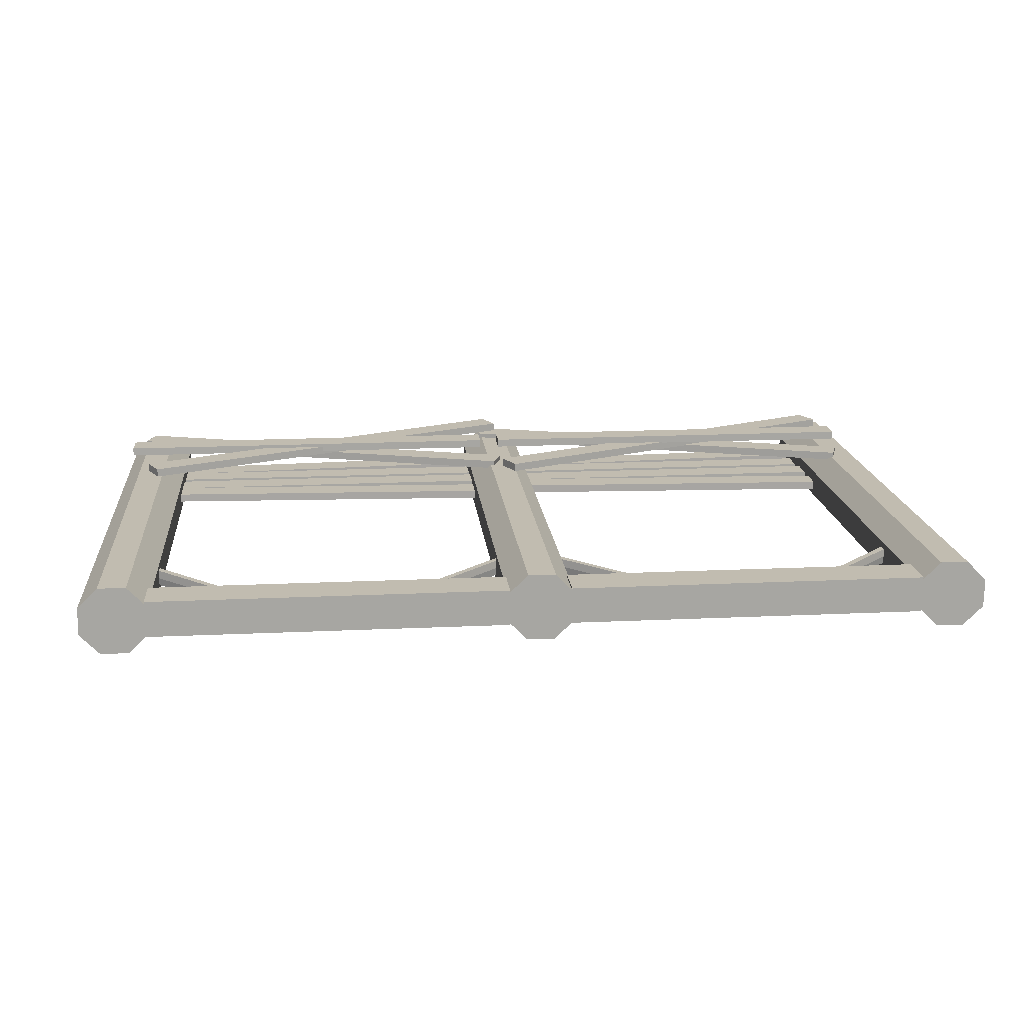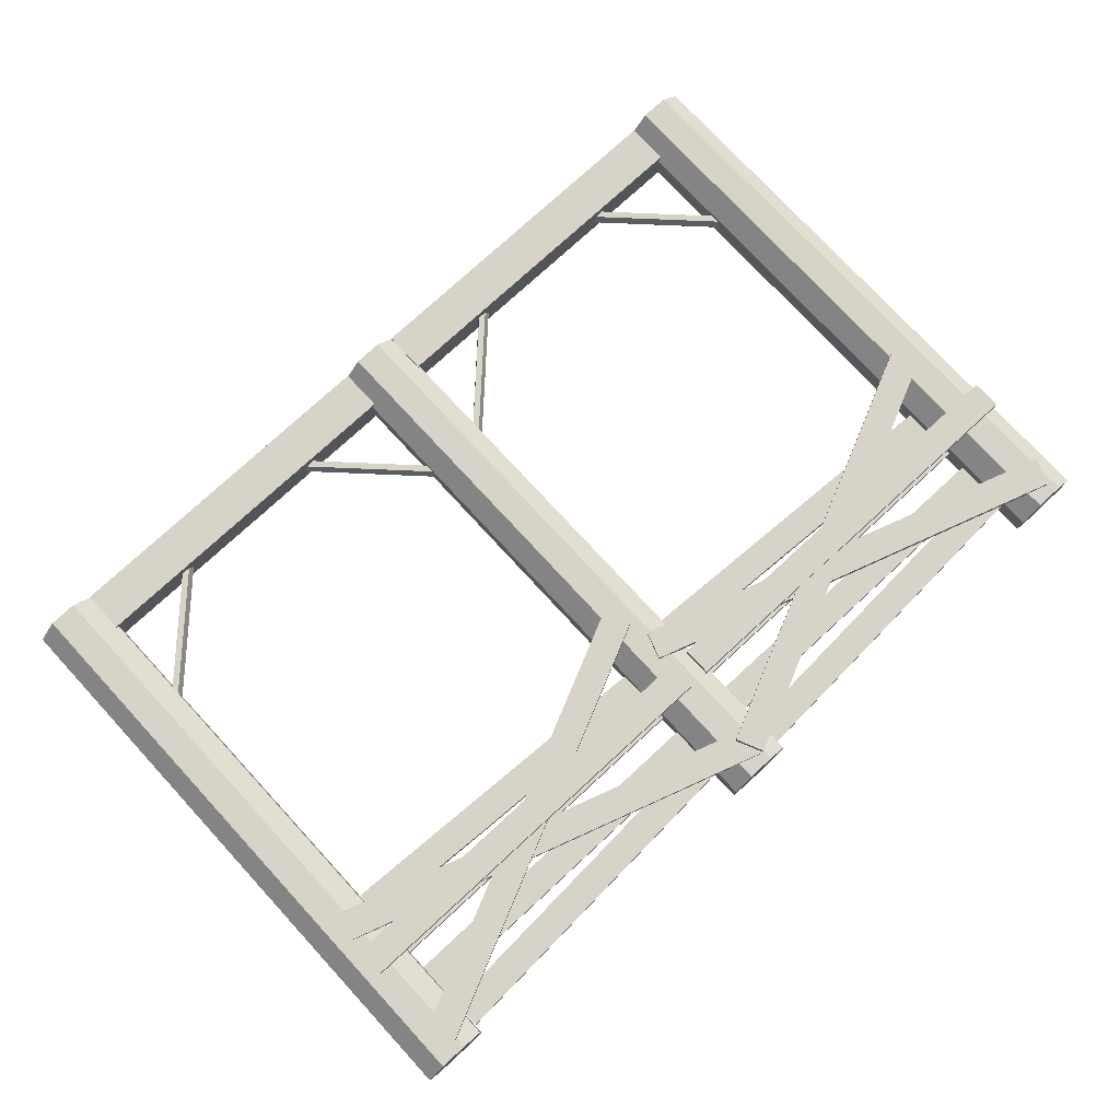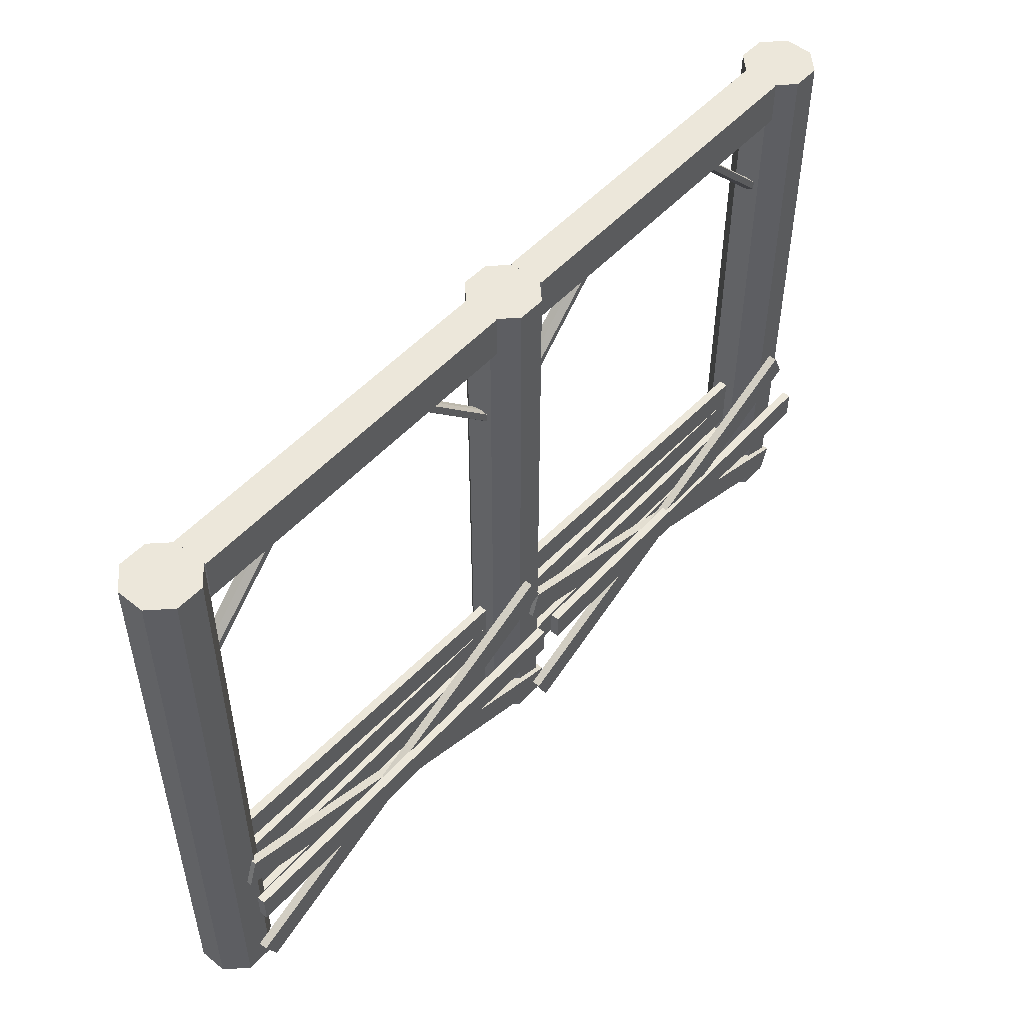
<metadata>
{"format":"obj","ext":"obj","renderer":"f3d","projection":"perspective","resolution":1024,"background":"white","views":[{"elev":16.4,"azim":174.4,"up":"+Z"},{"elev":76.4,"azim":-42.7,"up":"+Z"},{"elev":50.6,"azim":-49.7,"up":"+Y"}]}
</metadata>
<code>
g default
v -64.11 0.02591 -0.2244
v -64.43 0.02591 -0.5575
v -64.89 0.02591 -0.564
v -65.23 0.02591 -0.2401
v -65.23 0.02591 0.2244
v -64.91 0.02591 0.5575
v -64.45 0.02591 0.564
v -64.11 0.02591 0.2401
v -64.11 10.09 -0.2244
v -64.43 10.09 -0.5575
v -64.89 10.09 -0.564
v -65.23 10.09 -0.2401
v -65.23 10.09 0.2244
v -64.91 10.09 0.5575
v -64.45 10.09 0.564
v -64.11 10.09 0.2401
v -64.67 0.02591 0
v -64.67 10.09 0
g polySurface560 polySurface45
f 1 2 10 9
f 2 3 11 10
f 3 4 12 11
f 4 5 13 12
f 5 6 14 13
f 6 7 15 14
f 7 8 16 15
f 8 1 9 16
f 2 1 17
f 3 2 17
f 4 3 17
f 5 4 17
f 6 5 17
f 7 6 17
f 8 7 17
f 1 8 17
f 9 10 18
f 10 11 18
f 11 12 18
f 12 13 18
f 13 14 18
f 14 15 18
f 15 16 18
f 16 9 18
g default
v -78.11 0.02591 -0.2244
v -78.43 0.02591 -0.5575
v -78.89 0.02591 -0.564
v -79.23 0.02591 -0.2401
v -79.23 0.02591 0.2244
v -78.91 0.02591 0.5575
v -78.45 0.02591 0.564
v -78.11 0.02591 0.2401
v -78.11 10.09 -0.2244
v -78.43 10.09 -0.5575
v -78.89 10.09 -0.564
v -79.23 10.09 -0.2401
v -79.23 10.09 0.2244
v -78.91 10.09 0.5575
v -78.45 10.09 0.564
v -78.11 10.09 0.2401
v -78.67 0.02591 0
v -78.67 10.09 0
g polySurface45 polySurface561
f 19 20 28 27
f 20 21 29 28
f 21 22 30 29
f 22 23 31 30
f 23 24 32 31
f 24 25 33 32
f 25 26 34 33
f 26 19 27 34
f 20 19 35
f 21 20 35
f 22 21 35
f 23 22 35
f 24 23 35
f 25 24 35
f 26 25 35
f 19 26 35
f 27 28 36
f 28 29 36
f 29 30 36
f 30 31 36
f 31 32 36
f 32 33 36
f 33 34 36
f 34 27 36
g default
v -65.22 0.5063 0.004938
v -65.24 0.9958 0.004938
v -65.24 0.9958 -0.1395
v -65.22 0.5063 -0.1395
v -68.21 0.831 0.004938
v -68.21 0.831 -0.1395
v -68.18 0.3415 -0.1395
v -68.18 0.3415 0.004938
g polySurface45 polySurface562
f 37 40 39 38
f 41 38 39 42
f 43 42 39 40
f 44 43 40 37
f 41 44 37 38
g default
v -71.11 0.1792 0.004938
v -71.13 0.6687 0.004938
v -71.13 0.6687 -0.1395
v -71.11 0.1792 -0.1395
v -68.18 0.3415 0.004938
v -68.21 0.831 0.004938
v -68.18 0.3415 -0.1395
v -68.21 0.831 -0.1395
g polySurface45 polySurface563
f 45 49 50 46
f 46 50 52 47
f 47 52 51 48
f 48 51 49 45
f 48 45 46 47
g default
v -71.11 0.02591 -0.2244
v -71.43 0.02591 -0.5575
v -71.89 0.02591 -0.564
v -72.23 0.02591 -0.2401
v -72.23 0.02591 0.2244
v -71.91 0.02591 0.5575
v -71.45 0.02591 0.564
v -71.11 0.02591 0.2401
v -71.67 0.02591 0
v -71.91 2.763 0.5575
v -72.23 2.959 0.2244
v -71.45 2.483 0.564
v -71.11 2.199 0.2401
v -71.11 1.991 -0.2244
v -71.43 2.166 -0.5575
v -71.89 2.459 -0.564
v -72.23 2.721 -0.2401
g polySurface45 polySurface564
f 54 53 61
f 55 54 61
f 56 55 61
f 57 56 61
f 58 57 61
f 59 58 61
f 60 59 61
f 53 60 61
f 57 58 62 63
f 58 59 64 62
f 59 60 65 64
f 60 53 66 65
f 53 54 67 66
f 54 55 68 67
f 55 56 69 68
f 56 57 63 69
g default
v -69.65 2.403 0.6455
v -69.65 2.403 0.5011
v -69.8 1.937 0.5011
v -69.8 1.937 0.6455
v -66.72 1.436 0.6455
v -66.72 1.436 0.5011
v -66.87 0.9702 0.6455
v -66.87 0.9702 0.5011
g polySurface45 polySurface565
f 70 74 75 71
f 72 71 75 77
f 73 72 77 76
f 70 73 76 74
g default
v -64.55 0.2009 0.6455
v -64.39 0.6664 0.6455
v -64.39 0.6664 0.5011
v -64.55 0.2009 0.5011
v -66.72 1.436 0.6455
v -66.72 1.436 0.5011
v -66.87 0.9702 0.5011
v -66.87 0.9702 0.6455
g polySurface45 polySurface566
f 78 81 80 79
f 82 79 80 83
f 84 83 80 81
f 85 84 81 78
f 82 85 78 79
g default
v -71.12 1.81 0.05526
v -65.22 1.81 0.05526
v -71.12 2.3 0.05526
v -65.22 2.3 0.05526
v -71.12 2.3 -0.08919
v -65.22 2.3 -0.08919
v -71.12 1.81 -0.08919
v -65.22 1.81 -0.08919
g polySurface45 polySurface567
f 86 87 89 88
f 88 89 91 90
f 90 91 93 92
f 92 93 87 86
f 87 93 91 89
f 92 86 88 90
g default
v -65.24 2.297 0.05526
v -65.22 2.787 0.05526
v -65.22 2.787 -0.08919
v -65.24 2.297 -0.08919
v -68.47 2.948 0.05526
v -68.47 2.948 -0.08919
v -68.49 2.459 -0.08919
v -68.49 2.459 0.05526
g polySurface45 polySurface568
f 94 97 96 95
f 98 95 96 99
f 100 99 96 97
f 101 100 97 94
f 98 101 94 95
g default
v -71.13 2.59 0.05526
v -71.11 3.079 0.05526
v -71.11 3.079 -0.08919
v -71.13 2.59 -0.08919
v -68.49 2.459 0.05526
v -68.47 2.948 0.05526
v -68.49 2.459 -0.08919
v -68.47 2.948 -0.08919
g polySurface45 polySurface569
f 102 106 107 103
f 103 107 109 104
f 104 109 108 105
f 105 108 106 102
f 105 102 103 104
g default
v -71.67 2.555 0.6455
v -71.51 3.02 0.6455
v -71.51 3.02 0.5011
v -71.67 2.555 0.5011
v -69.8 1.937 0.6455
v -69.65 2.403 0.6455
v -69.8 1.937 0.5011
v -69.65 2.403 0.5011
g polySurface45 polySurface570
f 110 114 115 111
f 111 115 117 112
f 112 117 116 113
f 113 116 114 110
f 113 110 111 112
g default
v -67.15 2.721 0.8471
v -67.15 2.721 0.7026
v -66.95 2.275 0.7026
v -66.95 2.275 0.8471
v -69.71 1.553 0.8471
v -69.71 1.553 0.7026
v -69.51 1.107 0.7026
v -69.51 1.107 0.8471
g polySurface45 polySurface571
f 122 118 119 123
f 124 123 119 120
f 125 124 120 121
f 122 125 121 118
g default
v -64.68 3.311 0.8471
v -64.88 3.757 0.8471
v -64.88 3.757 0.7026
v -64.68 3.311 0.7026
v -67.15 2.721 0.8471
v -67.15 2.721 0.7026
v -66.95 2.275 0.8471
v -66.95 2.275 0.7026
g polySurface45 polySurface572
f 126 129 128 127
f 130 127 128 131
f 133 131 128 129
f 132 133 129 126
f 130 132 126 127
g default
v -64.29 1.81 0.9077
v -64.29 2.3 0.9077
v -64.29 2.3 0.7633
v -64.29 1.81 0.7633
v -68.09 2.3 0.9077
v -68.09 2.3 0.7633
v -68.09 1.81 0.7633
v -68.09 1.81 0.9077
g polySurface45 polySurface573
f 134 137 136 135
f 138 135 136 139
f 140 139 136 137
f 141 140 137 134
f 138 141 134 135
g default
v -65.22 7.932 -0.1205
v -65.22 7.782 -0.1205
v -65.22 7.707 0.009424
v -65.22 7.782 0.1393
v -65.22 7.932 0.1393
v -65.22 7.953 0.009424
v -66.65 9.373 -0.1205
v -66.8 9.373 -0.1205
v -66.88 9.372 0.009424
v -66.8 9.373 0.1393
v -66.65 9.373 0.1393
v -66.63 9.367 0.009424
v -65.22 7.857 0.009424
v -66.73 9.373 0.009424
g polySurface45 polySurface574
f 142 143 149 148
f 143 144 150 149
f 144 145 151 150
f 145 146 152 151
f 146 147 153 152
f 147 142 148 153
f 143 142 154
f 144 143 154
f 145 144 154
f 146 145 154
f 147 146 154
f 142 147 154
f 148 149 155
f 149 150 155
f 150 151 155
f 151 152 155
f 152 153 155
f 153 148 155
g default
v -78.48 0.1955 0.7748
v -78.68 0.6415 0.7748
v -78.68 0.6415 0.6303
v -78.48 0.1955 0.6303
v -76.76 0.98 0.7748
v -76.97 1.426 0.7748
v -76.76 0.98 0.6303
v -76.97 1.426 0.6303
g polySurface45 polySurface575
f 156 160 161 157
f 157 161 163 158
f 158 163 162 159
f 159 162 160 156
f 159 156 157 158
g default
v -74.46 2.572 0.7748
v -74.46 2.572 0.6303
v -74.25 2.126 0.6303
v -74.25 2.126 0.7748
v -76.97 1.426 0.7748
v -76.97 1.426 0.6303
v -76.76 0.98 0.6303
v -76.76 0.98 0.7748
g polySurface45 polySurface576
f 168 164 165 169
f 170 169 165 166
f 171 170 166 167
f 168 171 167 164
g default
v -78.1 0.9817 0.004938
v -72.2 0.9817 0.004938
v -78.1 1.472 0.004938
v -72.2 1.472 0.004938
v -78.1 1.472 -0.1395
v -72.2 1.472 -0.1395
v -78.1 0.9817 -0.1395
v -72.2 0.9817 -0.1395
g polySurface45 polySurface577
f 172 173 175 174
f 174 175 177 176
f 176 177 179 178
f 178 179 173 172
f 173 179 177 175
f 178 172 174 176
g default
v -78.08 0.1792 0.004938
v -78.11 0.6687 0.004938
v -78.11 0.6687 -0.1395
v -78.08 0.1792 -0.1395
v -75.04 0.3481 0.004938
v -75.07 0.8376 0.004938
v -75.04 0.3481 -0.1395
v -75.07 0.8376 -0.1395
g polySurface45 polySurface578
f 180 184 185 181
f 181 185 187 182
f 182 187 186 183
f 183 186 184 180
f 183 180 181 182
g default
v -72.19 0.5063 0.004938
v -72.22 0.9958 0.004938
v -72.22 0.9958 -0.1395
v -72.19 0.5063 -0.1395
v -75.07 0.8376 0.004938
v -75.07 0.8376 -0.1395
v -75.04 0.3481 -0.1395
v -75.04 0.3481 0.004938
g polySurface45 polySurface579
f 188 191 190 189
f 192 189 190 193
f 194 193 190 191
f 195 194 191 188
f 192 195 188 189
g default
v -71.12 0.9817 0.004938
v -65.22 0.9817 0.004938
v -71.12 1.472 0.004938
v -65.22 1.472 0.004938
v -71.12 1.472 -0.1395
v -65.22 1.472 -0.1395
v -71.12 0.9817 -0.1395
v -65.22 0.9817 -0.1395
g polySurface45 polySurface580
f 196 197 199 198
f 198 199 201 200
f 200 201 203 202
f 202 203 197 196
f 197 203 201 199
f 202 196 198 200
g default
v -71.29 1.81 0.9077
v -71.29 2.3 0.9077
v -71.29 2.3 0.7633
v -71.29 1.81 0.7633
v -68.09 1.81 0.9077
v -68.09 2.3 0.9077
v -68.09 1.81 0.7633
v -68.09 2.3 0.7633
g polySurface45 polySurface581
f 204 208 209 205
f 205 209 211 206
f 206 211 210 207
f 207 210 208 204
f 207 204 205 206
g default
v -71.5 0.1955 0.8471
v -71.71 0.6415 0.8471
v -71.71 0.6415 0.7026
v -71.5 0.1955 0.7026
v -69.51 1.107 0.8471
v -69.71 1.553 0.8471
v -69.51 1.107 0.7026
v -69.71 1.553 0.7026
g polySurface45 polySurface582
f 212 216 217 213
f 213 217 219 214
f 214 219 218 215
f 215 218 216 212
f 215 212 213 214
g default
v -71.52 0.2009 0.6455
v -71.37 0.6664 0.6455
v -71.37 0.6664 0.5011
v -71.52 0.2009 0.5011
v -73.34 1.317 0.6455
v -73.34 1.317 0.5011
v -73.49 0.852 0.6455
v -73.49 0.852 0.5011
g polySurface45 polySurface583
f 220 223 222 221
f 224 221 222 225
f 227 225 222 223
f 226 227 223 220
f 224 226 220 221
g default
v -78.65 2.555 0.6455
v -78.49 3.02 0.6455
v -78.49 3.02 0.5011
v -78.65 2.555 0.5011
v -77.38 2.137 0.6455
v -77.23 2.603 0.6455
v -77.38 2.137 0.5011
v -77.23 2.603 0.5011
g polySurface45 polySurface584
f 228 232 233 229
f 229 233 235 230
f 230 235 234 231
f 231 234 232 228
f 231 228 229 230
g default
v -73.34 1.317 0.6455
v -73.34 1.317 0.5011
v -73.49 0.852 0.5011
v -73.49 0.852 0.6455
v -77.23 2.603 0.6455
v -77.23 2.603 0.5011
v -77.38 2.137 0.5011
v -77.38 2.137 0.6455
g polySurface45 polySurface585
f 240 236 237 241
f 242 241 237 238
f 243 242 238 239
f 240 243 239 236
g default
v -71.65 1.81 0.9077
v -71.65 2.3 0.9077
v -71.65 2.3 0.7633
v -71.65 1.81 0.7633
v -75.54 2.3 0.9077
v -75.54 2.3 0.7633
v -75.54 1.81 0.7633
v -75.54 1.81 0.9077
g polySurface45 polySurface586
f 244 247 246 245
f 248 245 246 249
f 250 249 246 247
f 251 250 247 244
f 248 251 244 245
g default
v -78.65 1.81 0.9077
v -78.65 2.3 0.9077
v -78.65 2.3 0.7633
v -78.65 1.81 0.7633
v -75.54 1.81 0.9077
v -75.54 2.3 0.9077
v -75.54 1.81 0.7633
v -75.54 2.3 0.7633
g polySurface45 polySurface587
f 252 256 257 253
f 253 257 259 254
f 254 259 258 255
f 255 258 256 252
f 255 252 253 254
g default
v -78.1 1.81 0.05526
v -72.2 1.81 0.05526
v -78.1 2.3 0.05526
v -72.2 2.3 0.05526
v -78.1 2.3 -0.08919
v -72.2 2.3 -0.08919
v -78.1 1.81 -0.08919
v -72.2 1.81 -0.08919
g polySurface45 polySurface588
f 260 261 263 262
f 262 263 265 264
f 264 265 267 266
f 266 267 261 260
f 261 267 265 263
f 266 260 262 264
g default
v -72.22 2.297 0.05526
v -72.19 2.787 0.05526
v -72.19 2.787 -0.08919
v -72.22 2.297 -0.08919
v -75.95 2.973 0.05526
v -75.95 2.973 -0.08919
v -75.98 2.484 -0.08919
v -75.98 2.484 0.05526
g polySurface45 polySurface589
f 268 271 270 269
f 272 269 270 273
f 274 273 270 271
f 275 274 271 268
f 272 275 268 269
g default
v -78.11 2.59 0.05526
v -78.09 3.079 0.05526
v -78.09 3.079 -0.08919
v -78.11 2.59 -0.08919
v -75.98 2.484 0.05526
v -75.95 2.973 0.05526
v -75.98 2.484 -0.08919
v -75.95 2.973 -0.08919
g polySurface45 polySurface590
f 276 280 281 277
f 277 281 283 278
f 278 283 282 279
f 279 282 280 276
f 279 276 277 278
g default
v -76.68 9.372 -0.1205
v -76.53 9.37 -0.1205
v -76.46 9.369 0.009424
v -76.53 9.37 0.1393
v -76.68 9.372 0.1393
v -76.7 9.373 0.009424
v -78.12 7.939 -0.1205
v -78.12 7.789 -0.1205
v -78.12 7.714 0.009424
v -78.12 7.789 0.1393
v -78.12 7.939 0.1393
v -78.12 7.959 0.009424
v -76.61 9.371 0.009424
v -78.12 7.864 0.009424
g polySurface45 polySurface591
f 284 285 291 290
f 285 286 292 291
f 286 287 293 292
f 287 288 294 293
f 288 289 295 294
f 289 284 290 295
f 285 284 296
f 286 285 296
f 287 286 296
f 288 287 296
f 289 288 296
f 284 289 296
f 290 291 297
f 291 292 297
f 292 293 297
f 293 294 297
f 294 295 297
f 295 290 297
g default
v -78.15 9.365 0.3095
v -72.18 9.365 0.3095
v -78.15 10.09 0.3095
v -72.18 10.09 0.3095
v -78.15 10.09 -0.2931
v -72.18 10.09 -0.2931
v -78.15 9.365 -0.2931
v -72.18 9.365 -0.2931
v -74.05 9.365 0.3095
v -74.05 10.09 0.3095
v -74.05 10.09 -0.2931
v -74.05 9.365 -0.2931
v -76.64 10.09 0.3095
v -76.64 10.09 -0.2931
v -76.64 9.365 -0.2931
v -76.64 9.365 0.3095
v -75.56 9.365 0.3095
v -75.09 9.365 -0.2931
v -75.74 10.09 -0.2931
g polySurface45 polySurface592
f 298 313 310 300
f 300 310 311 302
f 302 311 312 304
f 304 312 313 298
f 299 305 303 301
f 304 298 300 302
f 306 299 301 307
f 308 307 301 303
f 309 308 303 305
f 306 309 305 299
f 310 307 308 316
f 315 316 308 309
f 314 315 309 306
f 310 314 306 307
f 310 313 314
f 313 312 315 314
f 312 311 316 315
f 310 316 311
g default
v -71.15 9.365 0.3095
v -65.18 9.365 0.3095
v -71.15 10.09 0.3095
v -65.18 10.09 0.3095
v -71.15 10.09 -0.2931
v -65.18 10.09 -0.2931
v -71.15 9.365 -0.2931
v -65.18 9.365 -0.2931
v -69.36 10.09 0.3095
v -69.36 10.09 -0.2931
v -69.36 9.365 -0.2931
v -69.36 9.365 0.3095
v -66.84 10.09 0.3095
v -66.84 10.09 -0.2931
v -66.84 9.365 -0.2931
v -66.84 9.365 0.3095
v -68.02 10.09 -0.2931
v -67.49 9.365 -0.2931
v -68.26 9.365 0.3095
g polySurface45 polySurface593
f 317 328 325 319
f 319 325 326 321
f 321 326 327 323
f 323 327 328 317
f 318 324 322 320
f 323 317 319 321
f 325 333 326
f 327 326 333 334
f 328 327 334 335
f 325 328 335
f 329 320 322 330
f 331 330 322 324
f 332 331 324 318
f 329 332 318 320
f 325 329 330 333
f 334 333 330 331
f 335 334 331 332
f 325 335 332 329
g default
v -69.68 9.365 -0.1205
v -69.53 9.364 -0.1205
v -69.46 9.363 0.009424
v -69.53 9.364 0.1393
v -69.68 9.365 0.1393
v -69.7 9.367 0.009424
v -71.13 7.932 -0.1205
v -71.12 7.782 -0.1205
v -71.12 7.707 0.009424
v -71.12 7.782 0.1393
v -71.13 7.932 0.1393
v -71.12 7.953 0.009424
v -69.61 9.365 0.009424
v -71.12 7.857 0.009424
g polySurface45 polySurface594
f 336 337 343 342
f 337 338 344 343
f 338 339 345 344
f 339 340 346 345
f 340 341 347 346
f 341 336 342 347
f 337 336 348
f 338 337 348
f 339 338 348
f 340 339 348
f 341 340 348
f 336 341 348
f 342 343 349
f 343 344 349
f 344 345 349
f 345 346 349
f 346 347 349
f 347 342 349
g default
v -72.23 7.928 -0.1205
v -72.23 7.778 -0.1205
v -72.23 7.703 0.009424
v -72.23 7.778 0.1393
v -72.23 7.928 0.1393
v -72.23 7.948 0.009424
v -73.66 9.369 -0.1205
v -73.81 9.368 -0.1205
v -73.89 9.368 0.009424
v -73.81 9.368 0.1393
v -73.66 9.369 0.1393
v -73.64 9.362 0.009424
v -72.23 7.853 0.009424
v -73.74 9.368 0.009424
g polySurface45 polySurface595
f 350 351 357 356
f 351 352 358 357
f 352 353 359 358
f 353 354 360 359
f 354 355 361 360
f 355 350 356 361
f 351 350 362
f 352 351 362
f 353 352 362
f 354 353 362
f 355 354 362
f 350 355 362
f 356 357 363
f 357 358 363
f 358 359 363
f 359 360 363
f 360 361 363
f 361 356 363
g default
v -71.11 10.09 -0.2244
v -71.43 10.09 -0.5575
v -71.89 10.09 -0.564
v -72.23 10.09 -0.2401
v -72.23 10.09 0.2244
v -71.91 10.09 0.5575
v -71.45 10.09 0.564
v -71.11 10.09 0.2401
v -71.67 10.09 0
v -71.91 7.859 0.5575
v -72.23 7.859 0.2244
v -72.23 7.859 -0.2401
v -71.89 7.859 -0.564
v -71.43 7.859 -0.5575
v -71.11 7.859 -0.2244
v -71.11 7.859 0.2401
v -71.45 7.859 0.564
g polySurface45 polySurface596
f 364 365 372
f 365 366 372
f 366 367 372
f 367 368 372
f 368 369 372
f 369 370 372
f 370 371 372
f 371 364 372
f 374 373 369 368
f 375 374 368 367
f 376 375 367 366
f 377 376 366 365
f 378 377 365 364
f 379 378 364 371
f 380 379 371 370
f 373 380 370 369
g default
v -71.11 4.325 -0.2244
v -71.43 4.708 -0.5575
v -71.43 7.859 -0.5575
v -71.11 7.859 -0.2244
v -71.89 5.348 -0.564
v -71.89 7.859 -0.564
v -72.23 5.921 -0.2401
v -72.23 7.859 -0.2401
v -72.23 6.443 0.2244
v -72.23 7.859 0.2244
v -71.91 6.013 0.5575
v -71.91 7.859 0.5575
v -71.45 5.401 0.564
v -71.45 7.859 0.564
v -71.11 4.78 0.2401
v -71.11 7.859 0.2401
g polySurface45 polySurface597
f 381 382 383 384
f 382 385 386 383
f 385 387 388 386
f 387 389 390 388
f 389 391 392 390
f 391 393 394 392
f 393 395 396 394
f 395 381 384 396
g default
v -72.23 6.443 0.2244
v -71.91 6.013 0.5575
v -71.45 5.401 0.564
v -71.11 4.78 0.2401
v -71.11 4.325 -0.2244
v -71.43 4.708 -0.5575
v -71.89 5.348 -0.564
v -72.23 5.921 -0.2401
v -71.91 2.763 0.5575
v -72.23 2.959 0.2244
v -72.23 2.721 -0.2401
v -71.89 2.459 -0.564
v -71.43 2.166 -0.5575
v -71.11 1.991 -0.2244
v -71.11 2.199 0.2401
v -71.45 2.483 0.564
g polySurface45 polySurface598
f 406 405 398 397
f 407 406 397 404
f 408 407 404 403
f 409 408 403 402
f 410 409 402 401
f 411 410 401 400
f 412 411 400 399
f 405 412 399 398
g default
v -71.66 3.311 0.7748
v -71.86 3.757 0.7748
v -71.86 3.757 0.6303
v -71.66 3.311 0.6303
v -74.46 2.572 0.7748
v -74.46 2.572 0.6303
v -74.25 2.126 0.7748
v -74.25 2.126 0.6303
g polySurface45 polySurface599
f 413 416 415 414
f 417 414 415 418
f 420 418 415 416
f 419 420 416 413
f 417 419 413 414

</code>
